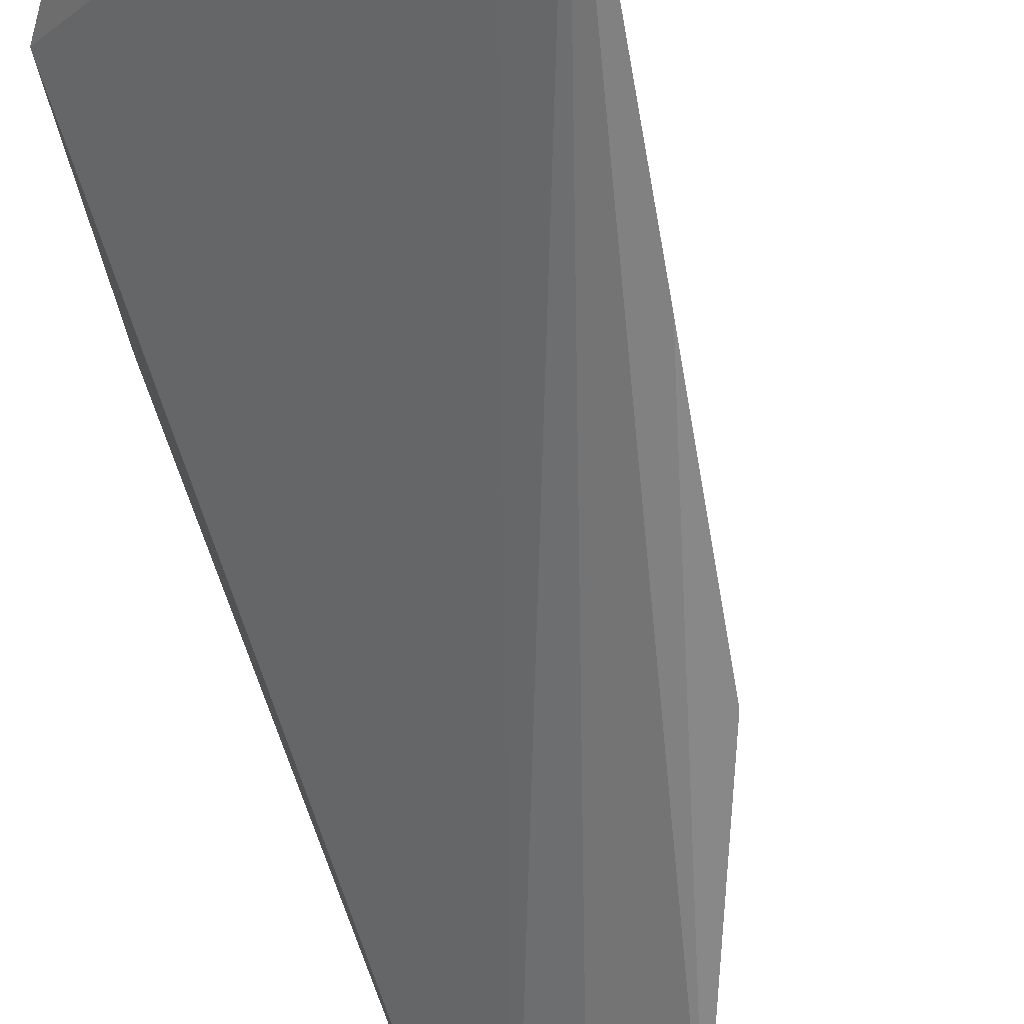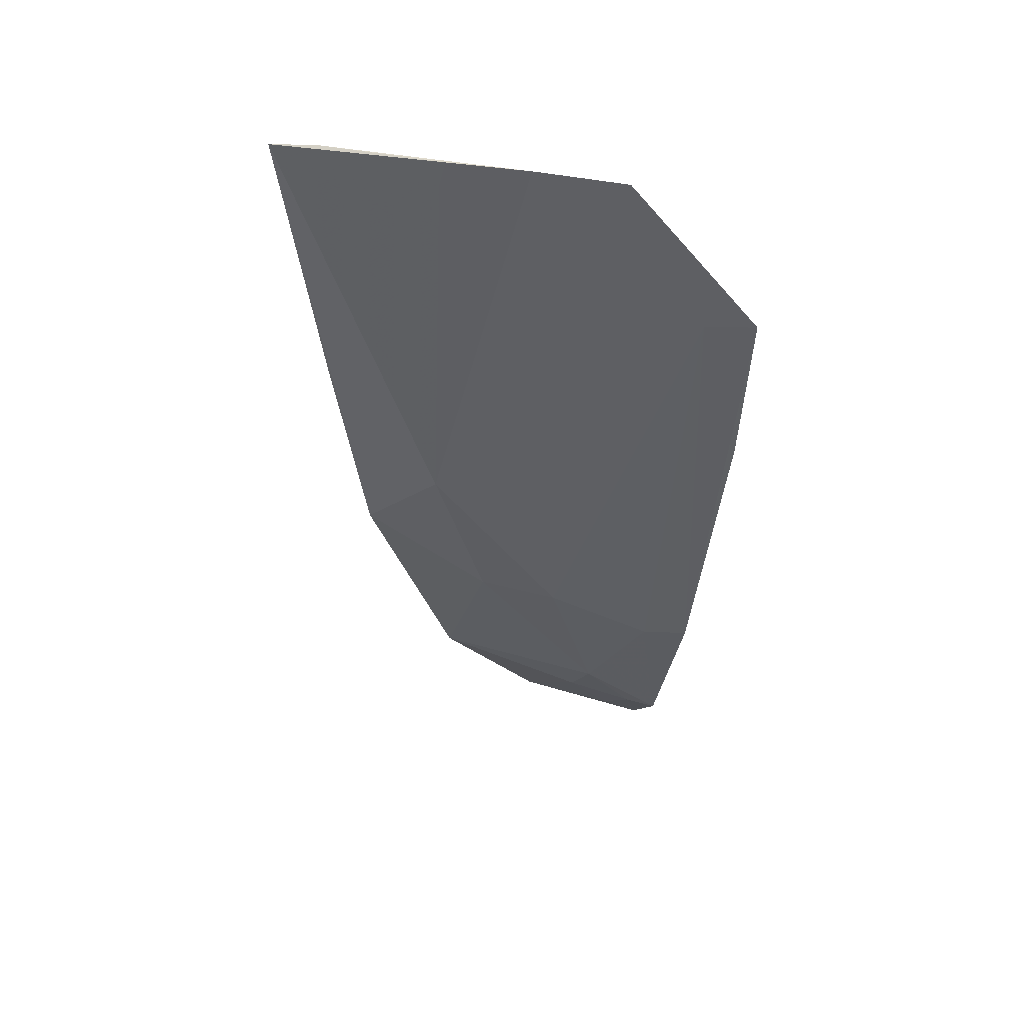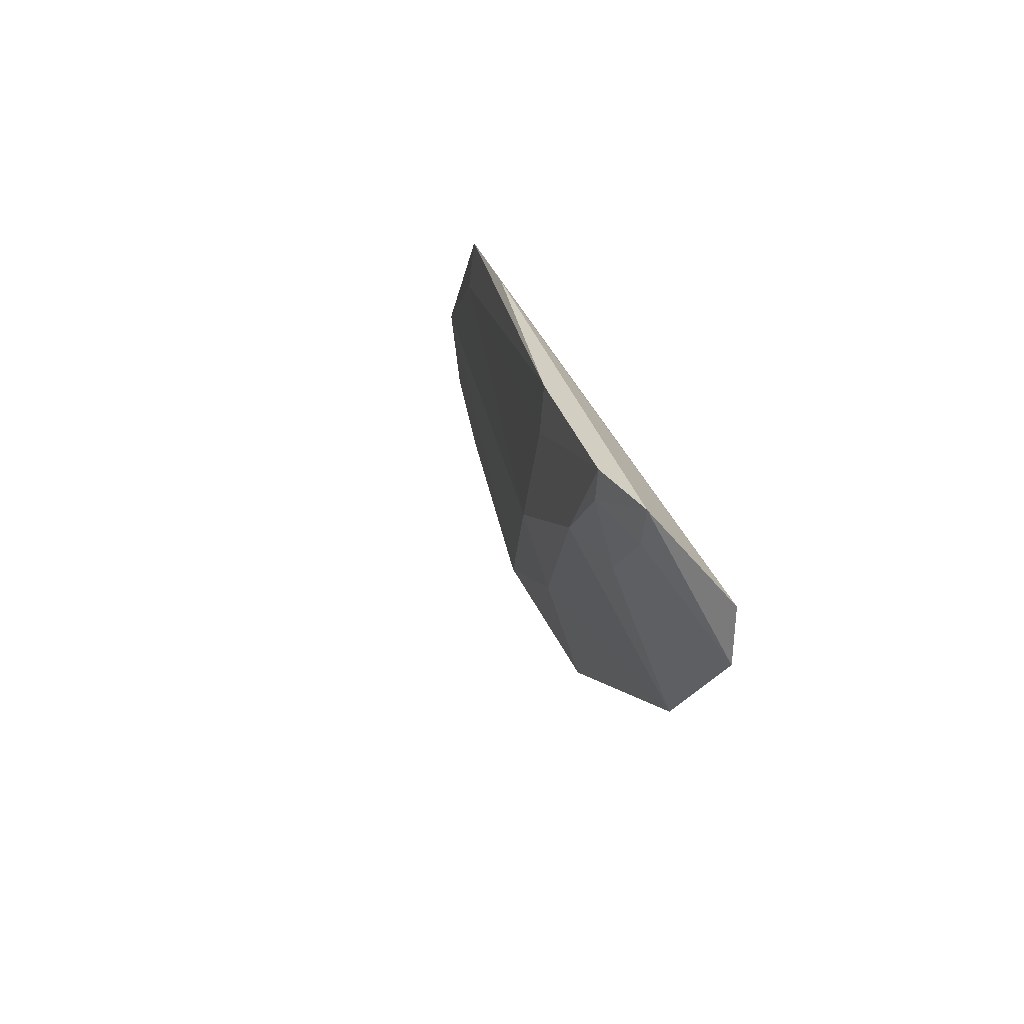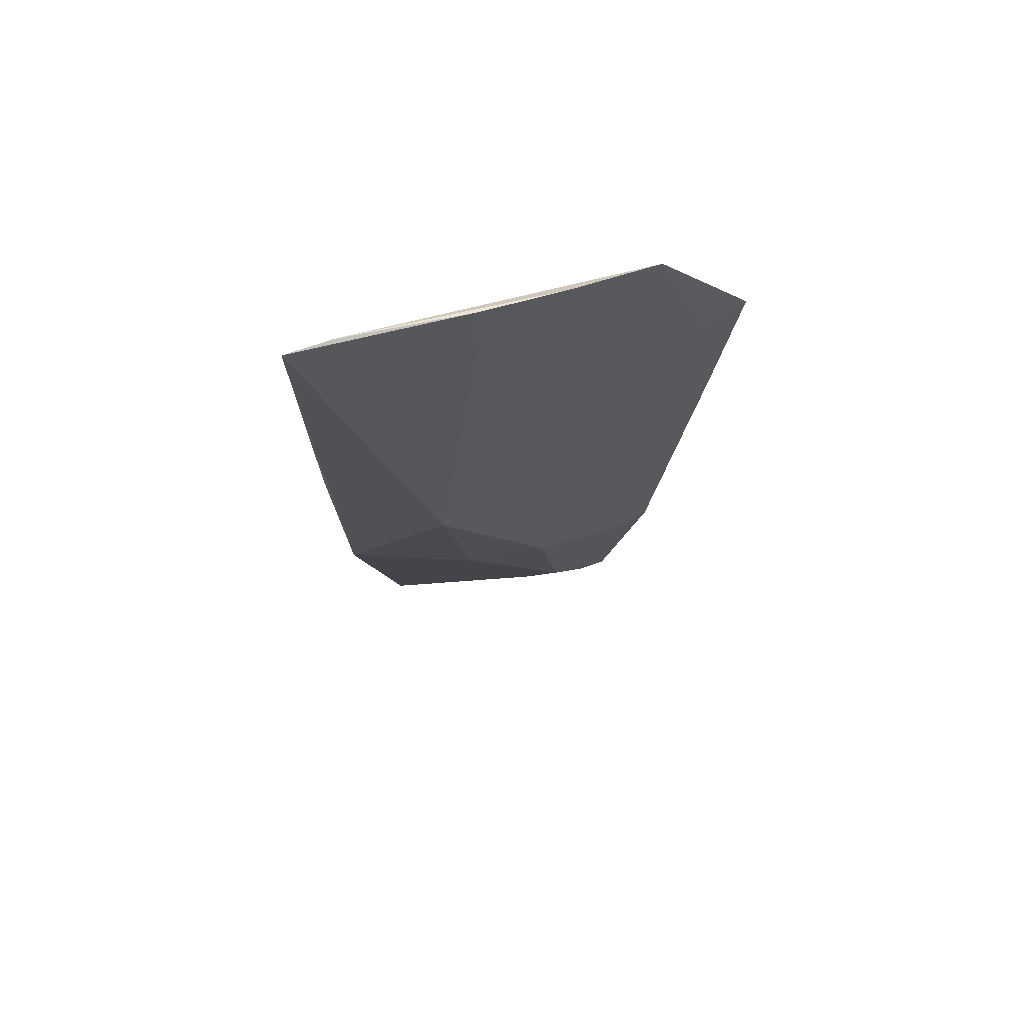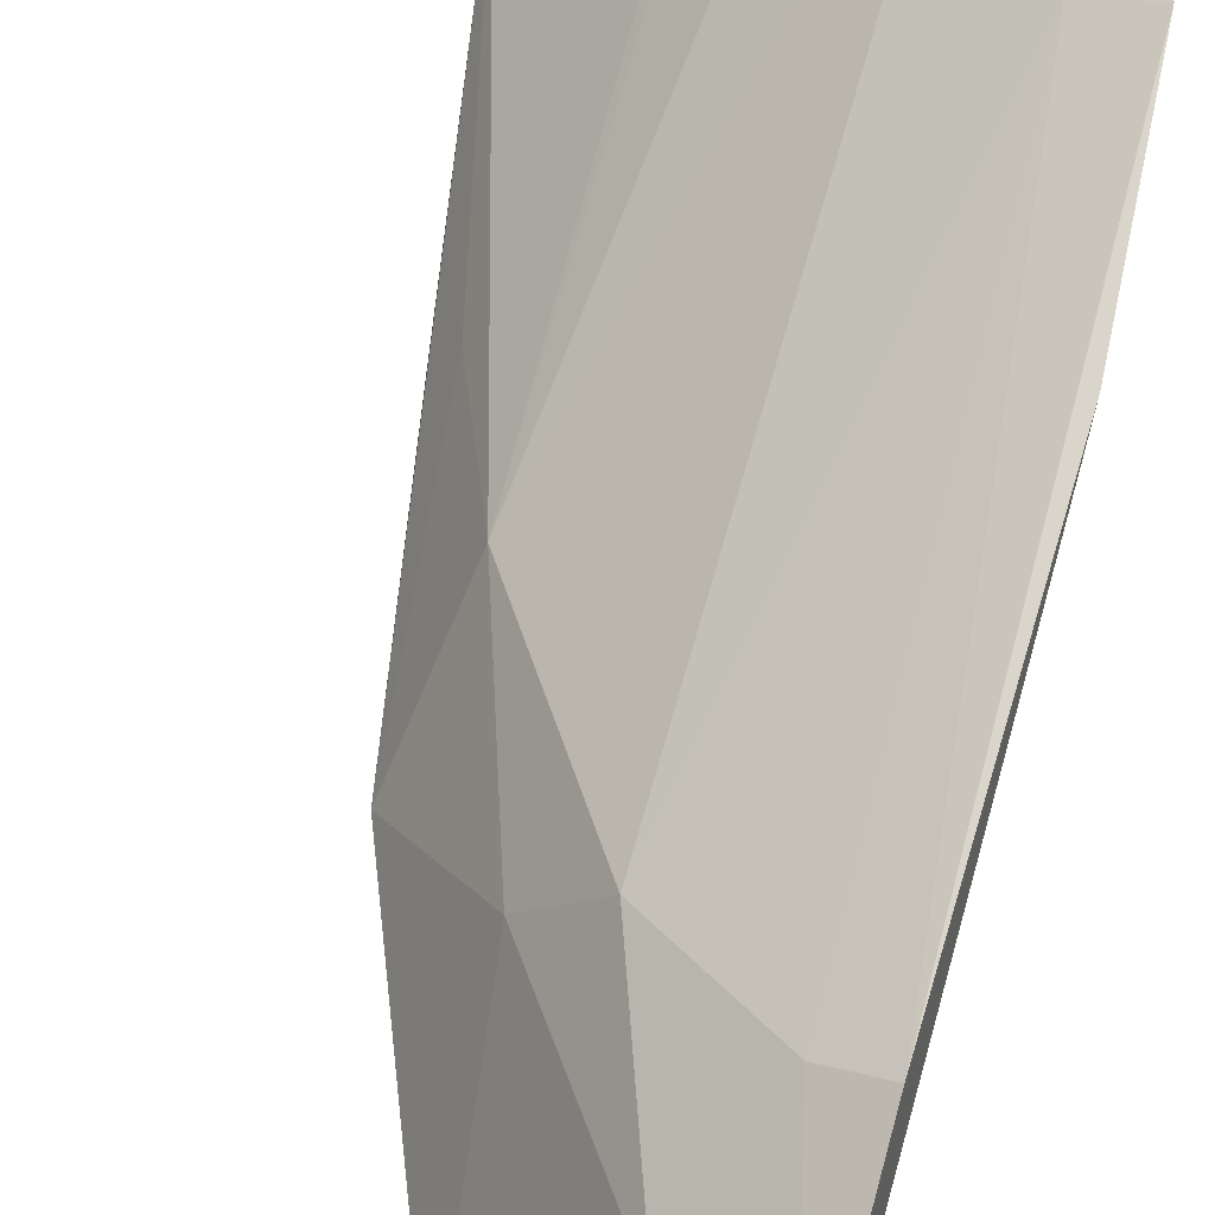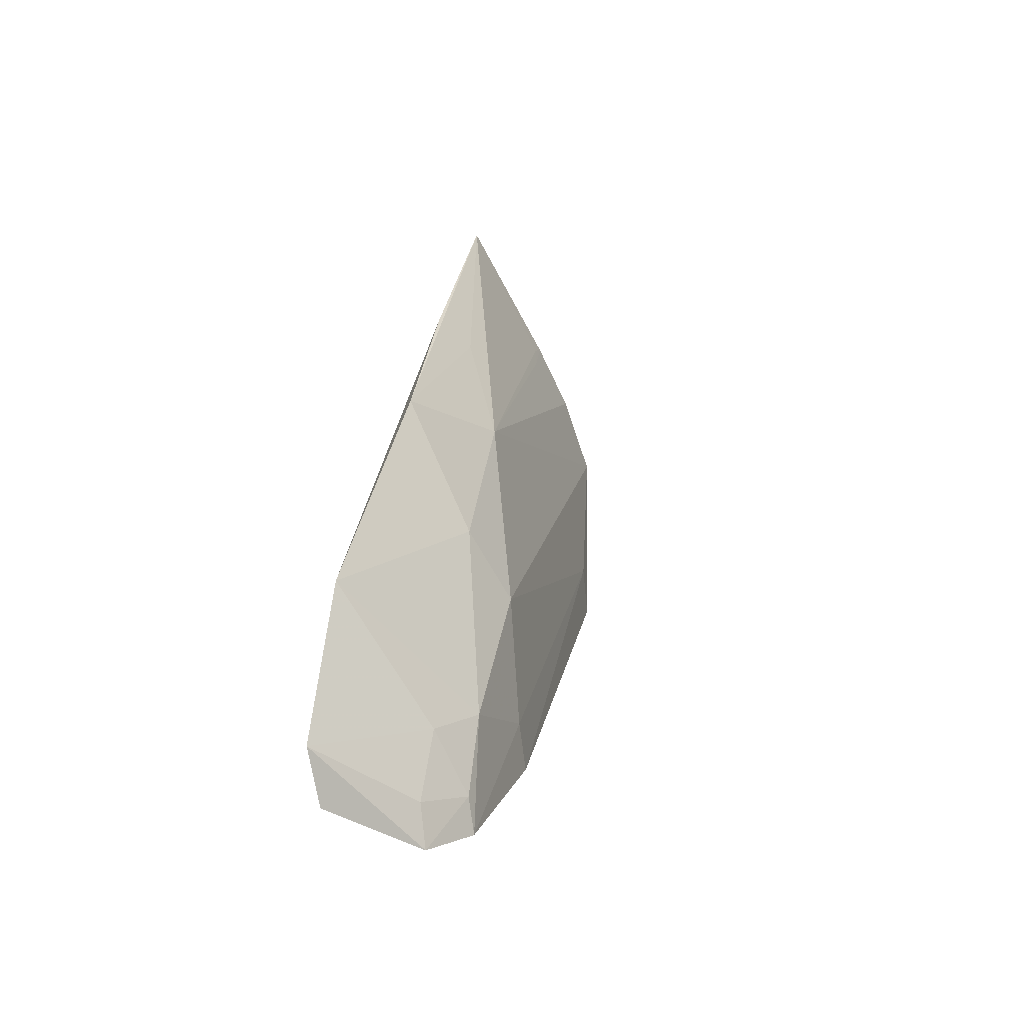
<metadata>
{"format":"obj","ext":"obj","renderer":"f3d","projection":"perspective","resolution":1024,"background":"white","views":[{"elev":-58.8,"azim":-159.7,"up":"+Z"},{"elev":40.2,"azim":-32.6,"up":"+Y"},{"elev":-70.2,"azim":57.5,"up":"+Y"},{"elev":59.2,"azim":-61.9,"up":"+Y"},{"elev":64.1,"azim":16.2,"up":"+Z"},{"elev":-71.5,"azim":-110.1,"up":"+Y"}]}
</metadata>
<code>
v -0.01509 -0.0804 0.05716
v -0.01399 -0.1306 0.04441
v -0.01567 -0.1328 0.03695
v -0.04163 -0.06763 0.03678
v -0.02454 -0.1098 0.04637
v -0.03923 -0.06733 0.03911
v -0.01416 -0.09329 0.05495
v -0.0269 -0.1237 0.03337
v -0.02439 -0.06762 0.05412
v -0.0144 -0.1151 0.05124
v -0.01917 -0.1323 0.03483
v -0.02016 -0.1215 0.04568
v -0.03481 -0.1046 0.03473
v -0.01853 -0.08006 0.05551
v -0.02936 -0.06704 0.05011
v -0.01984 -0.1253 0.0427
v -0.01746 -0.1146 0.04961
v -0.01431 -0.1272 0.04754
v -0.03272 -0.0972 0.04202
v -0.03777 -0.08878 0.03534
v -0.02841 -0.1097 0.04175
v -0.03341 -0.06711 0.046
v -0.01642 -0.1292 0.04313
v -0.01638 -0.1262 0.04638
v -0.0364 -0.08844 0.03849
v -0.03304 -0.07135 0.04572
v -0.03364 -0.06908 0.04546
f 6 1 3
f 6 3 4
f 7 2 3
f 7 3 1
f 9 1 6
f 10 7 1
f 11 3 2
f 11 8 4
f 11 4 3
f 14 9 5
f 14 1 9
f 14 10 1
f 15 9 6
f 16 8 11
f 16 12 8
f 17 5 12
f 17 14 5
f 17 10 14
f 18 17 12
f 18 10 17
f 18 2 7
f 18 7 10
f 19 5 9
f 19 9 15
f 20 13 4
f 20 4 8
f 20 8 13
f 21 12 5
f 21 19 13
f 21 5 19
f 21 13 8
f 21 8 12
f 22 15 6
f 22 6 4
f 23 16 11
f 23 11 2
f 24 18 12
f 24 12 16
f 24 16 23
f 24 23 2
f 24 2 18
f 25 19 4
f 25 4 13
f 25 13 19
f 26 19 15
f 26 15 22
f 27 22 4
f 27 4 19
f 27 26 22
f 27 19 26

</code>
